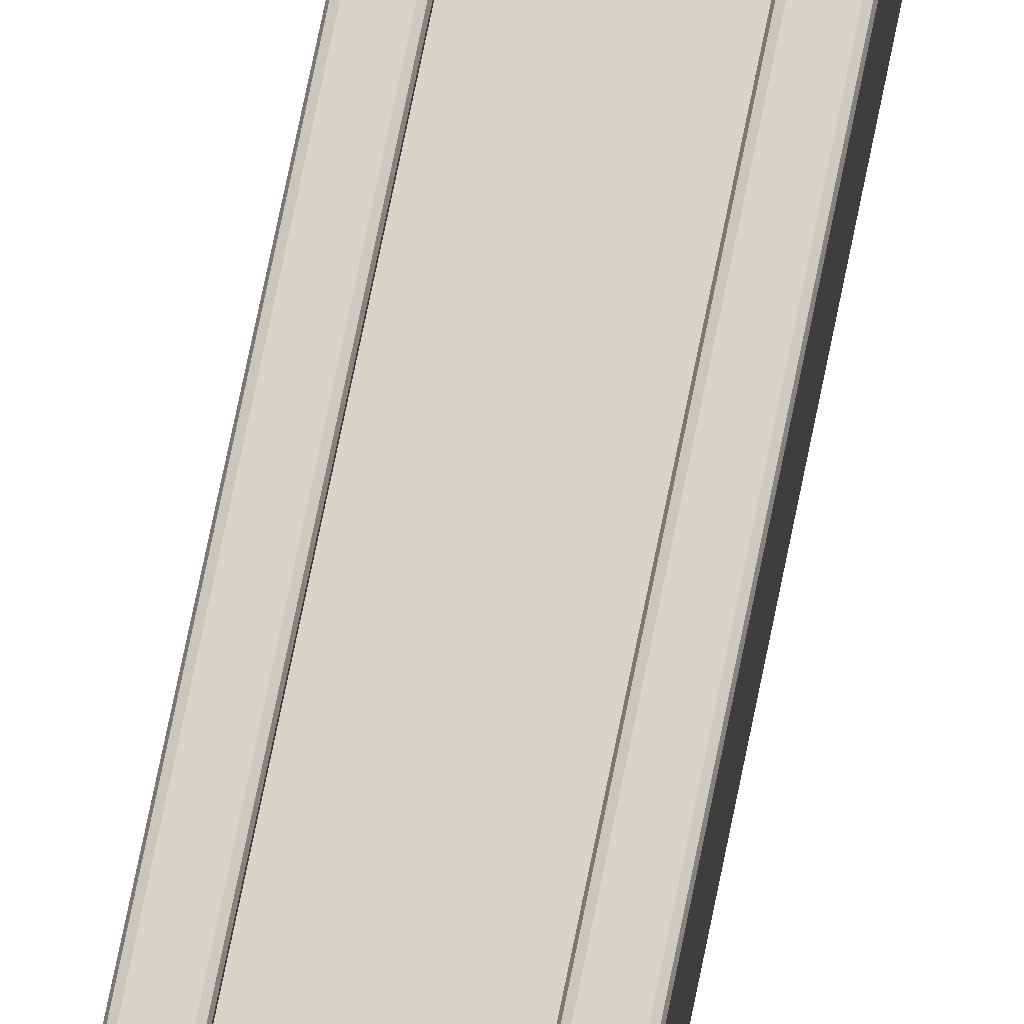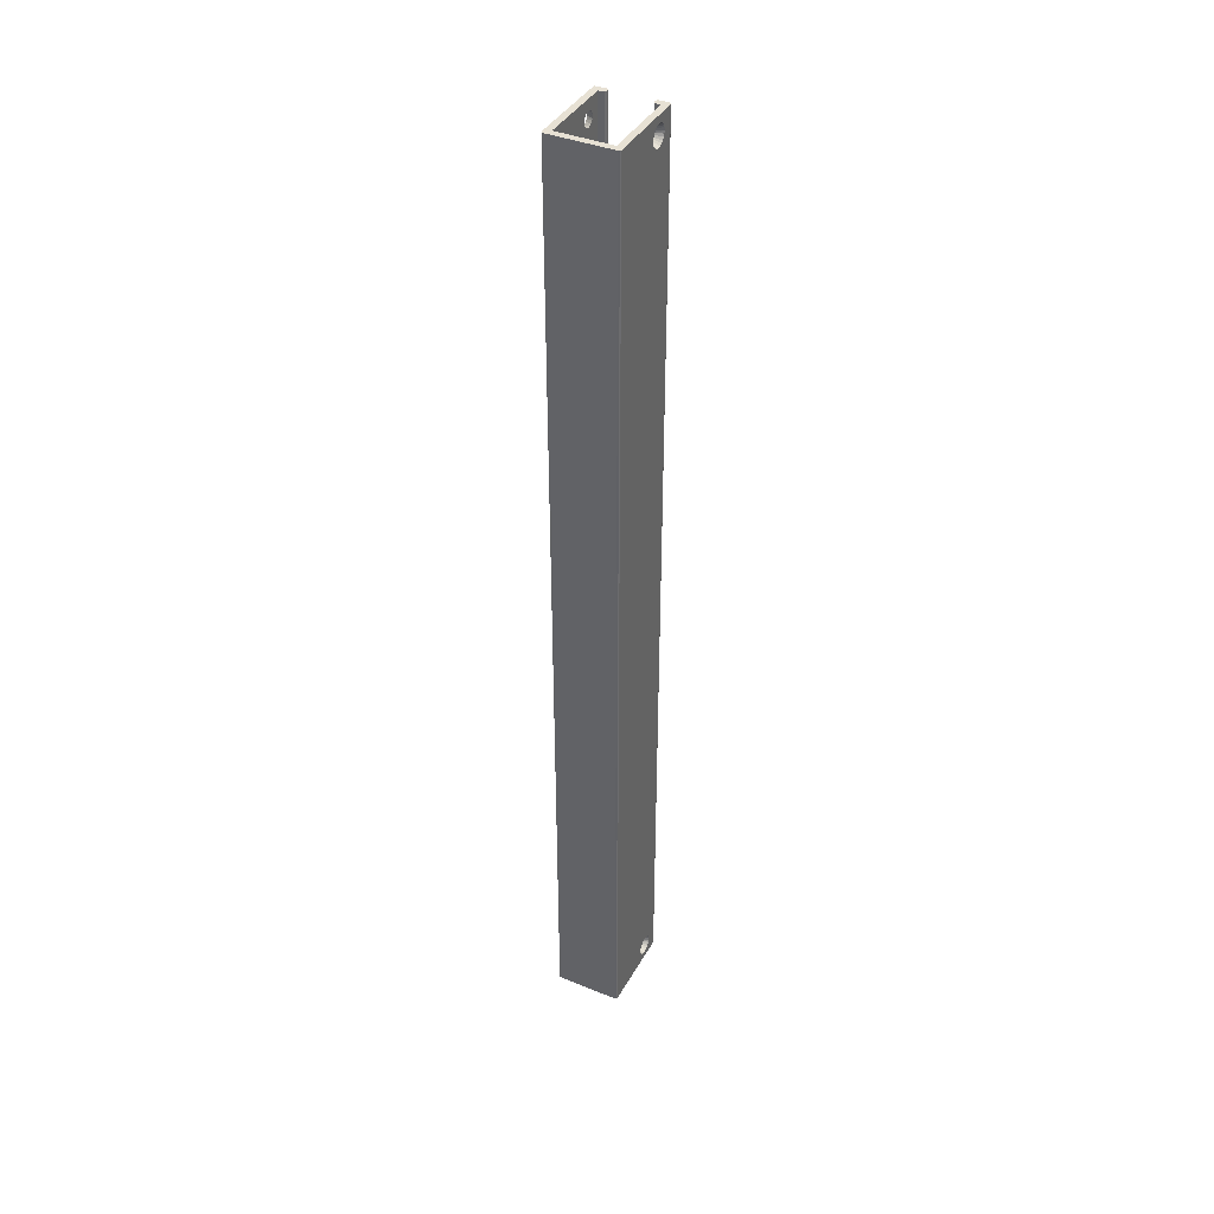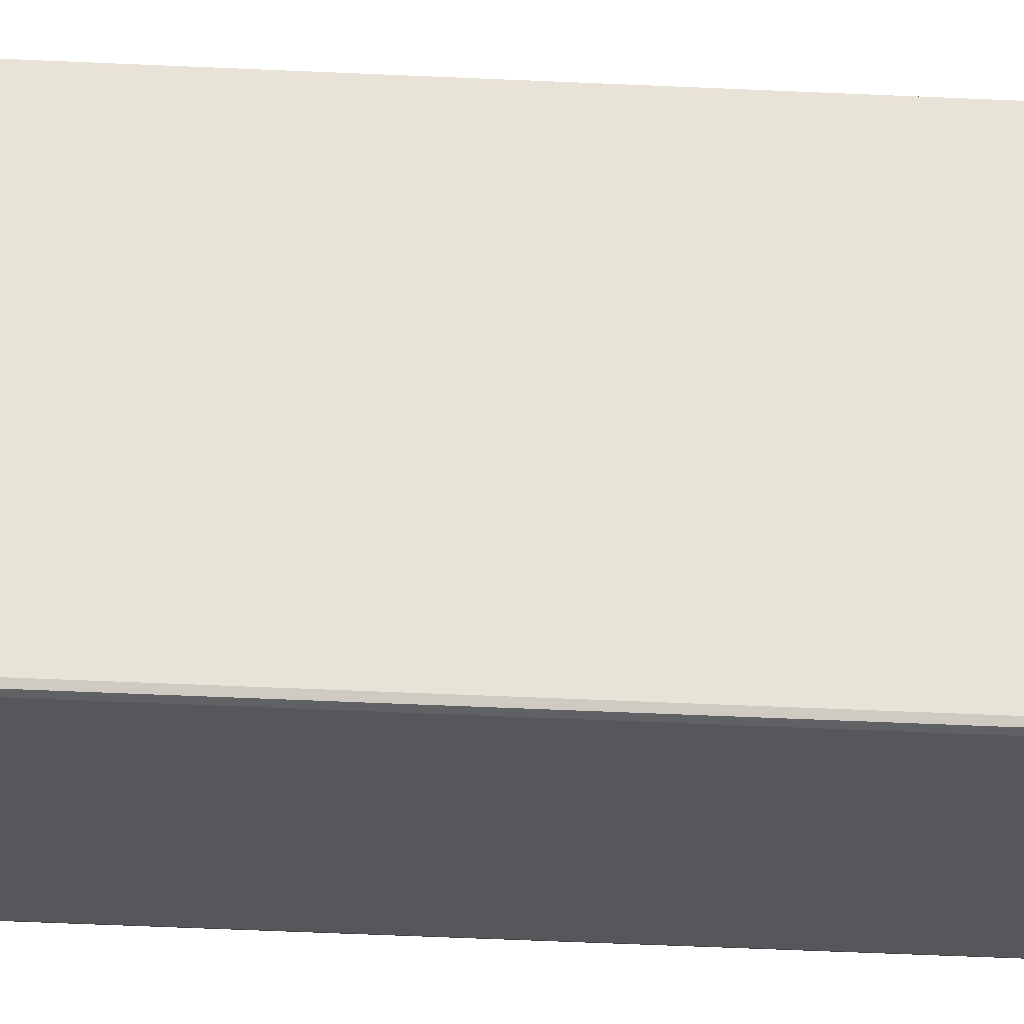
<metadata>
{"format":"obj","ext":"obj","renderer":"f3d","projection":"perspective","resolution":1024,"background":"white","views":[{"elev":75.1,"azim":-168.4,"up":"+Z"},{"elev":39.6,"azim":-153.2,"up":"+Y"},{"elev":-27.0,"azim":85.1,"up":"+Z"}]}
</metadata>
<code>
v 0.00435 0 -0.0305
v 0.00375 0 -0.03025
v 0.0035 0 -0.02965
v 0.0035 0 0.00965
v 0.00375 0 0.01025
v 0.00435 0 0.0105
v 0.00865 0 0.0105
v 0.00925 0 0.01025
v 0.0095 0 0.00965
v 0.0095 0 0.00835
v 0.00925 0 0.00775
v 0.00865 0 0.0075
v 0.0065 0 0.0075
v 0.0065 0 -0.0275
v 0.0035 0.01272 0
v 0.0035 0.01255 -0.001229
v 0.0065 0.0111 -0.0008411
v 0.0065 0.01121 0
v 0.0035 0.01208 -0.002375
v 0.0065 0.01078 -0.001625
v 0.0035 0.01132 -0.003359
v 0.0035 0.01034 -0.004114
v 0.0065 0.009587 -0.002816
v 0.0035 0.009195 -0.004588
v 0.0035 0.007966 -0.00475
v 0.0035 0.006736 -0.004588
v 0.0035 0.005591 -0.004114
v 0.0035 0.004607 -0.003359
v 0.0035 0.003852 -0.002375
v 0.0035 0.003378 -0.001229
v 0.0035 0.003216 0
v 0.0035 0.003852 0.002375
v 0.0035 0.003385 0.001248
v 0.0035 0.004607 0.003359
v 0.0035 0.005591 0.004114
v 0.0035 0.006711 0.004582
v 0.0035 0.007966 0.00475
v 0.0035 0.009195 0.004588
v 0.0035 0.01034 0.004114
v 0.0035 0.01132 0.003359
v 0.0065 0.01026 0.002298
v 0.0035 0.01208 0.002375
v 0.0035 0.01255 0.001229
v 0.0065 0.0111 0.0008412
v 0.0065 0.01026 -0.002298
v 0.0065 0.008685 -0.003155
v 0.0065 0.007821 0.003231
v 0.0065 0.009589 0.002815
v 0.0065 0.01078 0.001625
v 0.00435 0.016 -0.0305
v 0.00375 0.016 -0.03025
v 0.0035 0.016 -0.02965
v 0.00375 0.016 0.01025
v 0.00435 0.016 0.0105
v 0.00865 0.016 0.0105
v 0.00925 0.016 0.01025
v 0.0095 0.016 0.00965
v 0.0095 0.016 0.00835
v 0.00925 0.016 0.00775
v 0.00865 0.016 0.0075
v 0.0065 0.016 0.0075
v 0.0065 0.016 -0.0275
v 0.0035 0.016 0.00965
v 0.006499 0.007153 -0.003143
v 0.0065 0.007897 -0.003241
v 0.006498 0.006338 -0.002815
v 0.006497 0.005666 -0.002299
v 0.006496 0.005149 -0.001626
v 0.006497 0.004826 -0.0008475
v 0.006499 0.00472 -5.426e-05
v 0.006499 0.004809 0.000727
v 0.006496 0.005161 0.001642
v 0.006498 0.006372 0.002829
v 0.006496 0.005692 0.002319
v 0.006499 0.007061 0.003114
v 0.0065 0.008804 0.00314
v 0.00435 0.445 -0.0305
v 0.00375 0.445 -0.03025
v 0.0035 0.445 -0.02965
v 0.0035 0.445 0.00965
v 0.00375 0.445 0.01025
v 0.00435 0.445 0.0105
v 0.00865 0.445 0.0105
v 0.00925 0.445 0.01025
v 0.0095 0.445 0.00965
v 0.0095 0.445 0.00835
v 0.00925 0.445 0.00775
v 0.00865 0.445 0.0075
v 0.0065 0.445 0.0075
v 0.0065 0.445 -0.0275
v 0.0035 0.4323 0
v 0.0035 0.4324 -0.001229
v 0.0065 0.4339 -0.0008412
v 0.0065 0.4338 0
v 0.0035 0.4329 -0.002375
v 0.0065 0.4342 -0.001625
v 0.0035 0.4337 -0.003359
v 0.0035 0.4347 -0.004114
v 0.0065 0.4354 -0.002816
v 0.0035 0.4358 -0.004588
v 0.0035 0.437 -0.00475
v 0.0035 0.4383 -0.004588
v 0.0035 0.4394 -0.004114
v 0.0035 0.4404 -0.003359
v 0.0035 0.4411 -0.002375
v 0.0035 0.4416 -0.001229
v 0.0035 0.4418 0
v 0.0035 0.4411 0.002375
v 0.0035 0.4416 0.001248
v 0.0035 0.4404 0.003359
v 0.0035 0.4394 0.004114
v 0.0035 0.4383 0.004582
v 0.0035 0.437 0.00475
v 0.0035 0.4358 0.004588
v 0.0035 0.4347 0.004114
v 0.0035 0.4337 0.003359
v 0.0065 0.4347 0.002298
v 0.0035 0.4329 0.002375
v 0.0035 0.4324 0.001229
v 0.0065 0.4339 0.0008411
v 0.0065 0.4347 -0.002298
v 0.0065 0.4363 -0.003155
v 0.006499 0.4372 0.003231
v 0.0065 0.4354 0.002815
v 0.0065 0.4342 0.001625
v 0.00435 0.429 -0.0305
v 0.00375 0.429 -0.03025
v 0.0035 0.429 -0.02965
v 0.00375 0.429 0.01025
v 0.00435 0.429 0.0105
v 0.00865 0.429 0.0105
v 0.00925 0.429 0.01025
v 0.0095 0.429 0.00965
v 0.0095 0.429 0.00835
v 0.00925 0.429 0.00775
v 0.00865 0.429 0.0075
v 0.0065 0.429 0.0075
v 0.0065 0.429 -0.0275
v 0.0035 0.429 0.00965
v 0.006499 0.4378 -0.003143
v 0.006499 0.4371 -0.003241
v 0.006497 0.4387 -0.002815
v 0.006497 0.4393 -0.002299
v 0.006496 0.4399 -0.001626
v 0.006497 0.4402 -0.0008475
v 0.006498 0.4403 -5.43e-05
v 0.006498 0.4402 0.000727
v 0.006496 0.4398 0.001642
v 0.006497 0.4386 0.002829
v 0.006496 0.4393 0.002319
v 0.006499 0.4379 0.003114
v 0.0065 0.4362 0.003139
v 0.03365 0.445 -0.0305
v 0.03425 0.445 -0.03025
v 0.0345 0.445 -0.02965
v 0.0345 0.445 0.00965
v 0.03425 0.445 0.01025
v 0.03365 0.445 0.0105
v 0.02935 0.445 0.0105
v 0.02875 0.445 0.01025
v 0.0285 0.445 0.00965
v 0.0285 0.445 0.00835
v 0.02875 0.445 0.00775
v 0.02935 0.445 0.0075
v 0.0315 0.445 0.0075
v 0.0315 0.445 -0.0275
v 0.0345 0.4323 0
v 0.0345 0.4324 -0.001229
v 0.0315 0.4339 -0.0008412
v 0.0315 0.4338 0
v 0.0345 0.4329 -0.002375
v 0.0315 0.4342 -0.001625
v 0.0345 0.4337 -0.003359
v 0.0345 0.4347 -0.004114
v 0.0315 0.4354 -0.002816
v 0.0345 0.4358 -0.004588
v 0.0345 0.437 -0.00475
v 0.0345 0.4383 -0.004588
v 0.0345 0.4394 -0.004114
v 0.0345 0.4404 -0.003359
v 0.0345 0.4411 -0.002375
v 0.0345 0.4416 -0.001229
v 0.0345 0.4418 0
v 0.0345 0.4411 0.002375
v 0.0345 0.4416 0.001248
v 0.0345 0.4404 0.003359
v 0.0345 0.4394 0.004114
v 0.0345 0.4383 0.004582
v 0.0345 0.437 0.00475
v 0.0345 0.4358 0.004588
v 0.0345 0.4347 0.004114
v 0.0345 0.4337 0.003359
v 0.0315 0.4347 0.002298
v 0.0345 0.4329 0.002375
v 0.0345 0.4324 0.001229
v 0.0315 0.4339 0.0008411
v 0.0315 0.4347 -0.002298
v 0.0315 0.4363 -0.003155
v 0.0315 0.4372 0.003231
v 0.0315 0.4354 0.002815
v 0.0315 0.4342 0.001625
v 0.03365 0.429 -0.0305
v 0.03425 0.429 -0.03025
v 0.0345 0.429 -0.02965
v 0.03425 0.429 0.01025
v 0.03365 0.429 0.0105
v 0.02935 0.429 0.0105
v 0.02875 0.429 0.01025
v 0.0285 0.429 0.00965
v 0.0285 0.429 0.00835
v 0.02875 0.429 0.00775
v 0.02935 0.429 0.0075
v 0.0315 0.429 0.0075
v 0.0315 0.429 -0.0275
v 0.0345 0.429 0.00965
v 0.0315 0.4378 -0.003143
v 0.0315 0.4371 -0.003241
v 0.0315 0.4387 -0.002815
v 0.0315 0.4393 -0.002299
v 0.0315 0.4399 -0.001626
v 0.0315 0.4402 -0.0008475
v 0.0315 0.4403 -5.43e-05
v 0.0315 0.4402 0.000727
v 0.0315 0.4398 0.001642
v 0.0315 0.4386 0.002829
v 0.0315 0.4393 0.002319
v 0.0315 0.4379 0.003114
v 0.0315 0.4362 0.003139
v 0.03365 0 -0.0305
v 0.03425 0 -0.03025
v 0.0345 0 -0.02965
v 0.0345 0 0.00965
v 0.03425 0 0.01025
v 0.03365 0 0.0105
v 0.02935 0 0.0105
v 0.02875 0 0.01025
v 0.0285 0 0.00965
v 0.0285 0 0.00835
v 0.02875 0 0.00775
v 0.02935 0 0.0075
v 0.0315 0 0.0075
v 0.0315 0 -0.0275
v 0.0345 0.01272 0
v 0.0345 0.01255 -0.001229
v 0.0315 0.0111 -0.0008411
v 0.0315 0.01121 0
v 0.0345 0.01208 -0.002375
v 0.0315 0.01078 -0.001625
v 0.0345 0.01132 -0.003359
v 0.0345 0.01034 -0.004114
v 0.0315 0.009587 -0.002816
v 0.0345 0.009195 -0.004588
v 0.0345 0.007966 -0.00475
v 0.0345 0.006736 -0.004588
v 0.0345 0.005591 -0.004114
v 0.0345 0.004607 -0.003359
v 0.0345 0.003852 -0.002375
v 0.0345 0.003378 -0.001229
v 0.0345 0.003216 0
v 0.0345 0.003852 0.002375
v 0.0345 0.003385 0.001248
v 0.0345 0.004607 0.003359
v 0.0345 0.005591 0.004114
v 0.0345 0.006711 0.004582
v 0.0345 0.007966 0.00475
v 0.0345 0.009195 0.004588
v 0.0345 0.01034 0.004114
v 0.0345 0.01132 0.003359
v 0.0315 0.01026 0.002298
v 0.0345 0.01208 0.002375
v 0.0345 0.01255 0.001229
v 0.0315 0.0111 0.0008412
v 0.0315 0.01026 -0.002298
v 0.0315 0.008685 -0.003155
v 0.0315 0.007821 0.003231
v 0.0315 0.009589 0.002815
v 0.0315 0.01078 0.001625
v 0.03365 0.016 -0.0305
v 0.03425 0.016 -0.03025
v 0.0345 0.016 -0.02965
v 0.03425 0.016 0.01025
v 0.03365 0.016 0.0105
v 0.02935 0.016 0.0105
v 0.02875 0.016 0.01025
v 0.0285 0.016 0.00965
v 0.0285 0.016 0.00835
v 0.02875 0.016 0.00775
v 0.02935 0.016 0.0075
v 0.0315 0.016 0.0075
v 0.0315 0.016 -0.0275
v 0.0345 0.016 0.00965
v 0.0315 0.007153 -0.003143
v 0.0315 0.007897 -0.003241
v 0.0315 0.006338 -0.002815
v 0.0315 0.005666 -0.002299
v 0.0315 0.005149 -0.001626
v 0.0315 0.004826 -0.0008475
v 0.0315 0.00472 -5.426e-05
v 0.0315 0.004809 0.000727
v 0.0315 0.005161 0.001642
v 0.0315 0.006372 0.002829
v 0.0315 0.005692 0.002319
v 0.0315 0.007061 0.003114
v 0.0315 0.008804 0.00314
f 50 278 202
f 202 126 50
f 51 50 126
f 126 127 51
f 52 51 127
f 127 128 52
f 53 63 139
f 139 129 53
f 54 53 129
f 129 130 54
f 55 54 130
f 130 131 55
f 56 55 131
f 131 132 56
f 57 56 132
f 132 133 57
f 58 57 133
f 133 134 58
f 59 58 134
f 134 135 59
f 60 59 135
f 135 136 60
f 61 60 136
f 136 137 61
f 6 7 8
f 8 9 10
f 6 8 10
f 10 11 12
f 10 12 13
f 6 10 13
f 14 62 290
f 290 242 14
f 13 14 2
f 2 3 4
f 4 5 6
f 2 4 6
f 13 2 6
f 242 230 229
f 14 242 229
f 229 1 2
f 14 229 2
f 15 18 17
f 17 16 15
f 43 44 18
f 18 15 43
f 19 20 45
f 45 21 19
f 16 17 20
f 20 19 16
f 21 45 23
f 23 22 21
f 64 66 27
f 27 26 64
f 30 29 68
f 68 69 30
f 29 28 67
f 67 68 29
f 71 33 31
f 31 70 71
f 30 69 70
f 70 31 30
f 72 74 34
f 34 32 72
f 32 33 71
f 71 72 32
f 76 38 37
f 37 47 76
f 47 37 36
f 36 75 47
f 39 48 41
f 41 40 39
f 38 76 48
f 48 39 38
f 44 43 42
f 42 49 44
f 40 41 49
f 49 42 40
f 1 229 278
f 278 50 1
f 2 1 50
f 50 51 2
f 3 2 51
f 51 52 3
f 63 52 128
f 128 139 63
f 5 4 63
f 63 53 5
f 6 5 53
f 53 54 6
f 7 6 54
f 54 55 7
f 8 7 55
f 55 56 8
f 9 8 56
f 56 57 9
f 10 9 57
f 57 58 10
f 11 10 58
f 58 59 11
f 12 11 59
f 59 60 12
f 13 12 60
f 60 61 13
f 138 214 290
f 290 62 138
f 137 138 62
f 62 61 137
f 15 16 52
f 16 19 52
f 19 21 52
f 21 22 52
f 22 24 52
f 25 26 3
f 26 27 3
f 27 28 3
f 28 29 3
f 29 30 3
f 30 31 4
f 4 3 30
f 31 33 4
f 33 32 4
f 32 34 4
f 34 35 4
f 35 36 4
f 36 37 4
f 37 63 4
f 39 40 63
f 40 42 63
f 15 52 63
f 43 15 63
f 42 43 63
f 23 46 24
f 24 22 23
f 46 65 25
f 25 24 46
f 65 64 26
f 26 25 65
f 18 44 61
f 18 61 62
f 17 18 62
f 20 17 62
f 45 20 62
f 23 45 62
f 23 62 14
f 46 23 14
f 65 46 14
f 64 65 14
f 66 64 14
f 67 66 14
f 68 67 14
f 68 14 13
f 69 68 13
f 70 69 13
f 61 44 49
f 61 49 41
f 61 41 48
f 61 48 76
f 61 76 47
f 61 47 75
f 13 61 75
f 13 75 73
f 13 73 74
f 13 74 72
f 13 72 71
f 70 13 71
f 28 27 66
f 66 67 28
f 73 35 34
f 34 74 73
f 36 35 73
f 73 75 36
f 38 39 63
f 25 3 52
f 52 24 25
f 37 38 63
f 88 87 86
f 89 88 86
f 82 89 86
f 86 85 84
f 82 86 84
f 82 84 83
f 214 138 90
f 90 166 214
f 82 81 80
f 80 79 78
f 82 80 78
f 89 82 78
f 89 78 90
f 91 92 93
f 93 94 91
f 119 91 94
f 94 120 119
f 95 97 121
f 121 96 95
f 92 95 96
f 96 93 92
f 97 98 99
f 99 121 97
f 140 102 103
f 103 142 140
f 106 145 144
f 144 105 106
f 105 144 143
f 143 104 105
f 147 146 107
f 107 109 147
f 106 107 146
f 146 145 106
f 148 108 110
f 110 150 148
f 108 148 147
f 147 109 108
f 152 123 113
f 113 114 152
f 123 151 112
f 112 113 123
f 115 116 117
f 117 124 115
f 114 115 124
f 124 152 114
f 120 125 118
f 118 119 120
f 116 118 125
f 125 117 116
f 78 127 126
f 126 77 78
f 79 128 127
f 127 78 79
f 81 129 139
f 139 80 81
f 82 130 129
f 129 81 82
f 83 131 130
f 130 82 83
f 84 132 131
f 131 83 84
f 85 133 132
f 132 84 85
f 86 134 133
f 133 85 86
f 87 135 134
f 134 86 87
f 88 136 135
f 135 87 88
f 89 137 136
f 136 88 89
f 91 128 92
f 92 128 95
f 95 128 97
f 97 128 98
f 98 128 100
f 101 79 102
f 102 79 103
f 103 79 104
f 104 79 105
f 105 79 106
f 106 79 80
f 80 107 106
f 107 80 109
f 109 80 108
f 108 80 110
f 110 80 111
f 111 80 112
f 112 80 113
f 113 80 139
f 115 139 116
f 116 139 118
f 139 128 91
f 139 91 119
f 118 139 119
f 99 98 100
f 100 122 99
f 122 100 101
f 101 141 122
f 141 101 102
f 102 140 141
f 125 120 137
f 117 125 137
f 124 117 137
f 152 124 137
f 123 152 137
f 151 123 137
f 151 137 89
f 149 151 89
f 150 149 89
f 148 150 89
f 147 148 89
f 146 147 89
f 137 120 94
f 138 137 94
f 138 94 93
f 138 93 96
f 138 96 121
f 138 121 99
f 90 138 99
f 90 99 122
f 90 122 141
f 90 141 140
f 90 140 142
f 90 142 143
f 90 143 144
f 89 90 144
f 89 144 145
f 146 89 145
f 104 143 142
f 142 103 104
f 149 150 110
f 110 111 149
f 112 151 149
f 149 111 112
f 114 139 115
f 101 128 79
f 128 101 100
f 113 139 114
f 158 159 160
f 160 161 162
f 158 160 162
f 162 163 164
f 162 164 165
f 158 162 165
f 165 166 154
f 154 155 156
f 156 157 158
f 154 156 158
f 165 154 158
f 78 77 153
f 90 78 153
f 166 90 153
f 166 153 154
f 167 170 169
f 169 168 167
f 195 196 170
f 170 167 195
f 171 172 197
f 197 173 171
f 168 169 172
f 172 171 168
f 173 197 175
f 175 174 173
f 216 218 179
f 179 178 216
f 182 181 220
f 220 221 182
f 181 180 219
f 219 220 181
f 223 185 183
f 183 222 223
f 182 221 222
f 222 183 182
f 224 226 186
f 186 184 224
f 184 185 223
f 223 224 184
f 228 190 189
f 189 199 228
f 199 189 188
f 188 227 199
f 191 200 193
f 193 192 191
f 190 228 200
f 200 191 190
f 196 195 194
f 194 201 196
f 192 193 201
f 201 194 192
f 153 77 126
f 126 202 153
f 154 153 202
f 202 203 154
f 155 154 203
f 203 204 155
f 157 156 215
f 215 205 157
f 158 157 205
f 205 206 158
f 159 158 206
f 206 207 159
f 160 159 207
f 207 208 160
f 161 160 208
f 208 209 161
f 162 161 209
f 209 210 162
f 163 162 210
f 210 211 163
f 164 163 211
f 211 212 164
f 165 164 212
f 212 213 165
f 167 168 204
f 168 171 204
f 171 173 204
f 173 174 204
f 174 176 204
f 177 178 155
f 178 179 155
f 179 180 155
f 180 181 155
f 181 182 155
f 182 183 156
f 156 155 182
f 183 185 156
f 185 184 156
f 184 186 156
f 186 187 156
f 187 188 156
f 188 189 156
f 189 215 156
f 191 192 215
f 192 194 215
f 167 204 215
f 195 167 215
f 194 195 215
f 175 198 176
f 176 174 175
f 198 217 177
f 177 176 198
f 217 216 178
f 178 177 217
f 170 196 213
f 170 213 214
f 169 170 214
f 172 169 214
f 197 172 214
f 175 197 214
f 175 214 166
f 198 175 166
f 217 198 166
f 216 217 166
f 218 216 166
f 219 218 166
f 220 219 166
f 220 166 165
f 221 220 165
f 222 221 165
f 213 196 201
f 213 201 193
f 213 193 200
f 213 200 228
f 213 228 199
f 213 199 227
f 165 213 227
f 165 227 225
f 165 225 226
f 165 226 224
f 165 224 223
f 222 165 223
f 180 179 218
f 218 219 180
f 225 187 186
f 186 226 225
f 188 187 225
f 225 227 188
f 190 191 215
f 177 155 204
f 204 176 177
f 189 190 215
f 202 278 279
f 279 203 202
f 203 279 280
f 280 204 203
f 215 291 281
f 281 205 215
f 205 281 282
f 282 206 205
f 206 282 283
f 283 207 206
f 207 283 284
f 284 208 207
f 208 284 285
f 285 209 208
f 209 285 286
f 286 210 209
f 210 286 287
f 287 211 210
f 211 287 288
f 288 212 211
f 212 288 289
f 289 213 212
f 240 239 238
f 241 240 238
f 234 241 238
f 238 237 236
f 234 238 236
f 234 236 235
f 234 233 232
f 232 231 230
f 234 232 230
f 241 234 230
f 241 230 242
f 243 244 245
f 245 246 243
f 271 243 246
f 246 272 271
f 247 249 273
f 273 248 247
f 244 247 248
f 248 245 244
f 249 250 251
f 251 273 249
f 292 254 255
f 255 294 292
f 258 297 296
f 296 257 258
f 257 296 295
f 295 256 257
f 299 298 259
f 259 261 299
f 258 259 298
f 298 297 258
f 300 260 262
f 262 302 300
f 260 300 299
f 299 261 260
f 304 275 265
f 265 266 304
f 275 303 264
f 264 265 275
f 267 268 269
f 269 276 267
f 266 267 276
f 276 304 266
f 272 277 270
f 270 271 272
f 268 270 277
f 277 269 268
f 230 279 278
f 278 229 230
f 231 280 279
f 279 230 231
f 291 215 204
f 204 280 291
f 233 281 291
f 291 232 233
f 234 282 281
f 281 233 234
f 235 283 282
f 282 234 235
f 236 284 283
f 283 235 236
f 237 285 284
f 284 236 237
f 238 286 285
f 285 237 238
f 239 287 286
f 286 238 239
f 240 288 287
f 287 239 240
f 241 289 288
f 288 240 241
f 290 214 213
f 213 289 290
f 243 280 244
f 244 280 247
f 247 280 249
f 249 280 250
f 250 280 252
f 253 231 254
f 254 231 255
f 255 231 256
f 256 231 257
f 257 231 258
f 258 231 232
f 232 259 258
f 259 232 261
f 261 232 260
f 260 232 262
f 262 232 263
f 263 232 264
f 264 232 265
f 265 232 291
f 267 291 268
f 268 291 270
f 291 280 243
f 291 243 271
f 270 291 271
f 251 250 252
f 252 274 251
f 274 252 253
f 253 293 274
f 293 253 254
f 254 292 293
f 277 272 289
f 269 277 289
f 276 269 289
f 304 276 289
f 275 304 289
f 303 275 289
f 303 289 241
f 301 303 241
f 302 301 241
f 300 302 241
f 299 300 241
f 298 299 241
f 289 272 246
f 290 289 246
f 290 246 245
f 290 245 248
f 290 248 273
f 290 273 251
f 242 290 251
f 242 251 274
f 242 274 293
f 242 293 292
f 242 292 294
f 242 294 295
f 242 295 296
f 241 242 296
f 241 296 297
f 298 241 297
f 256 295 294
f 294 255 256
f 301 302 262
f 262 263 301
f 264 303 301
f 301 263 264
f 266 291 267
f 253 280 231
f 280 253 252
f 265 291 266

</code>
